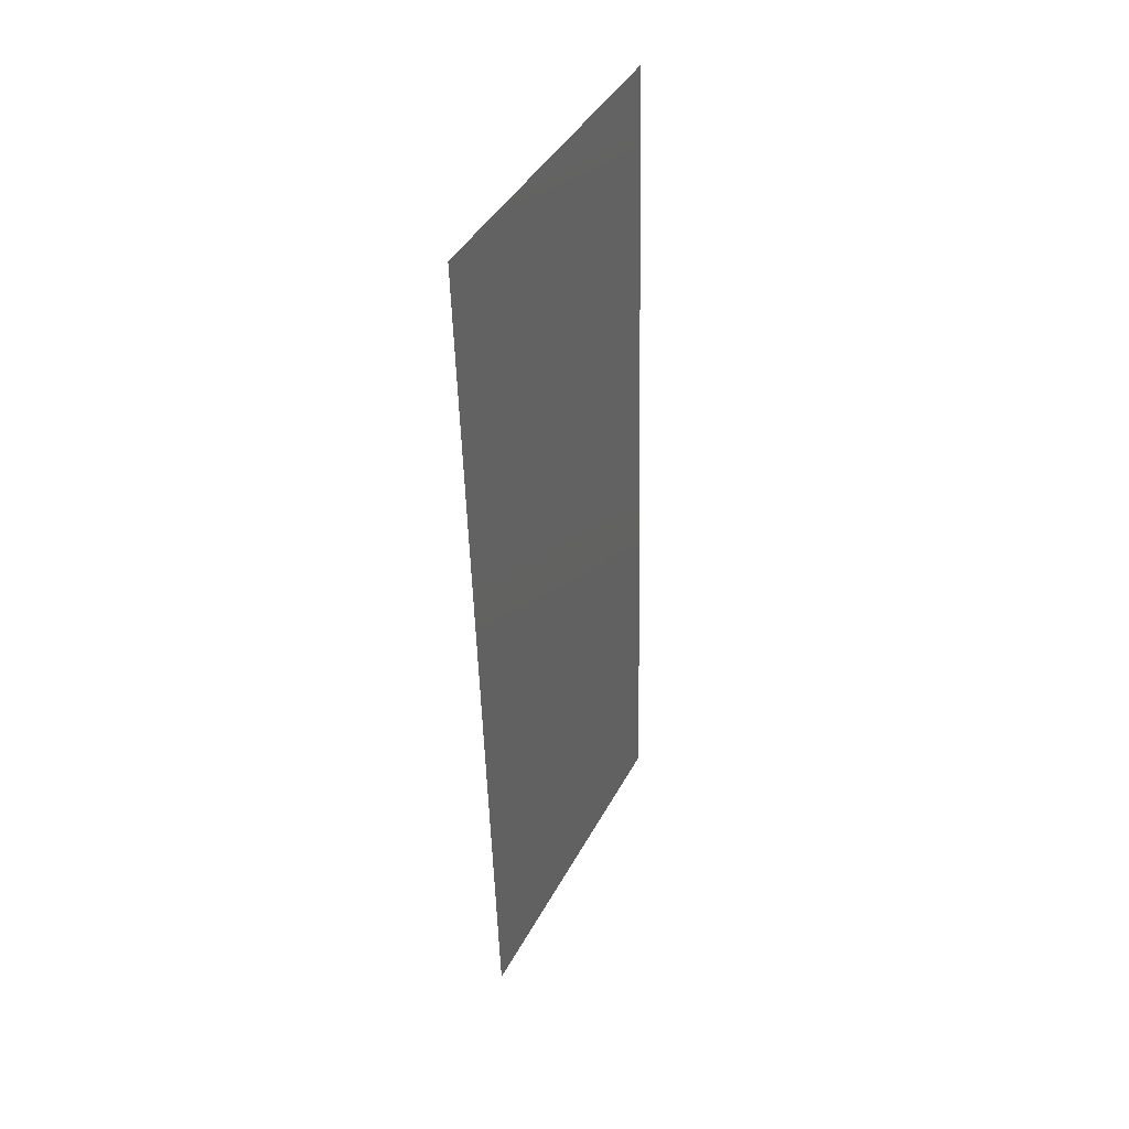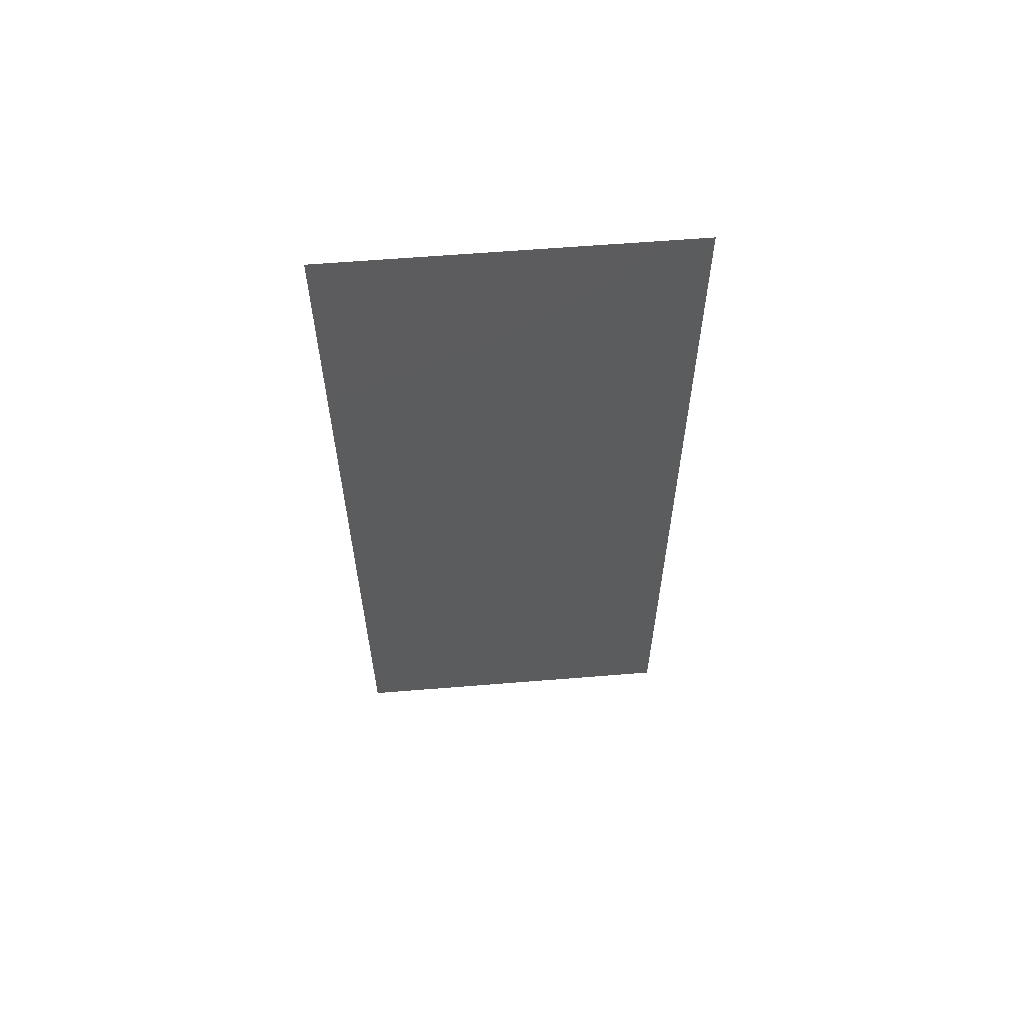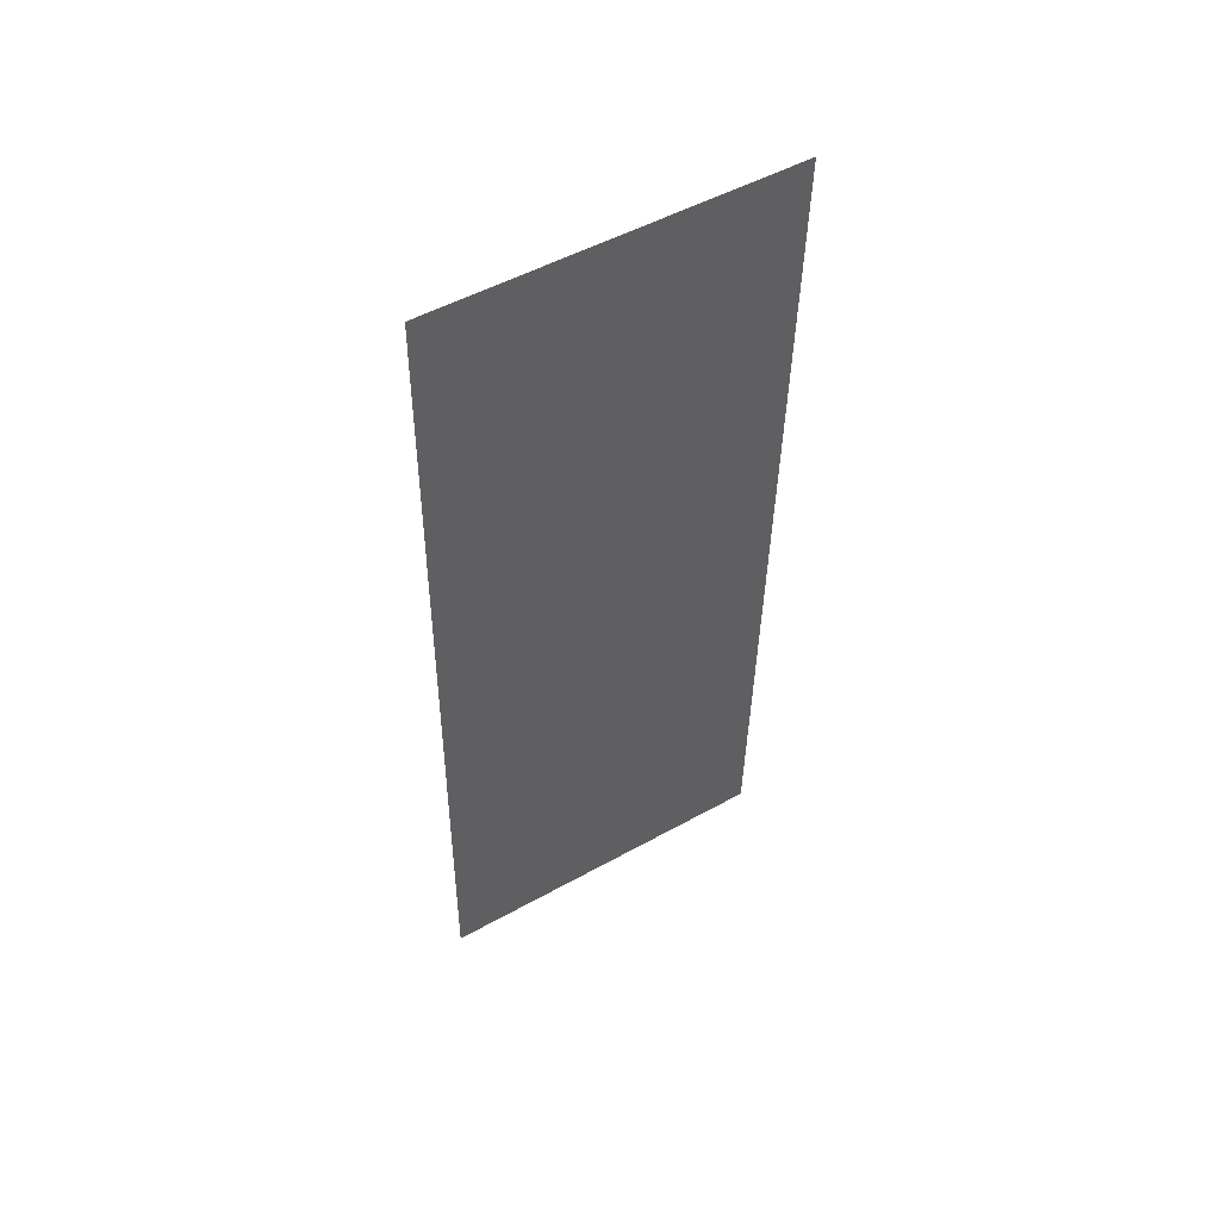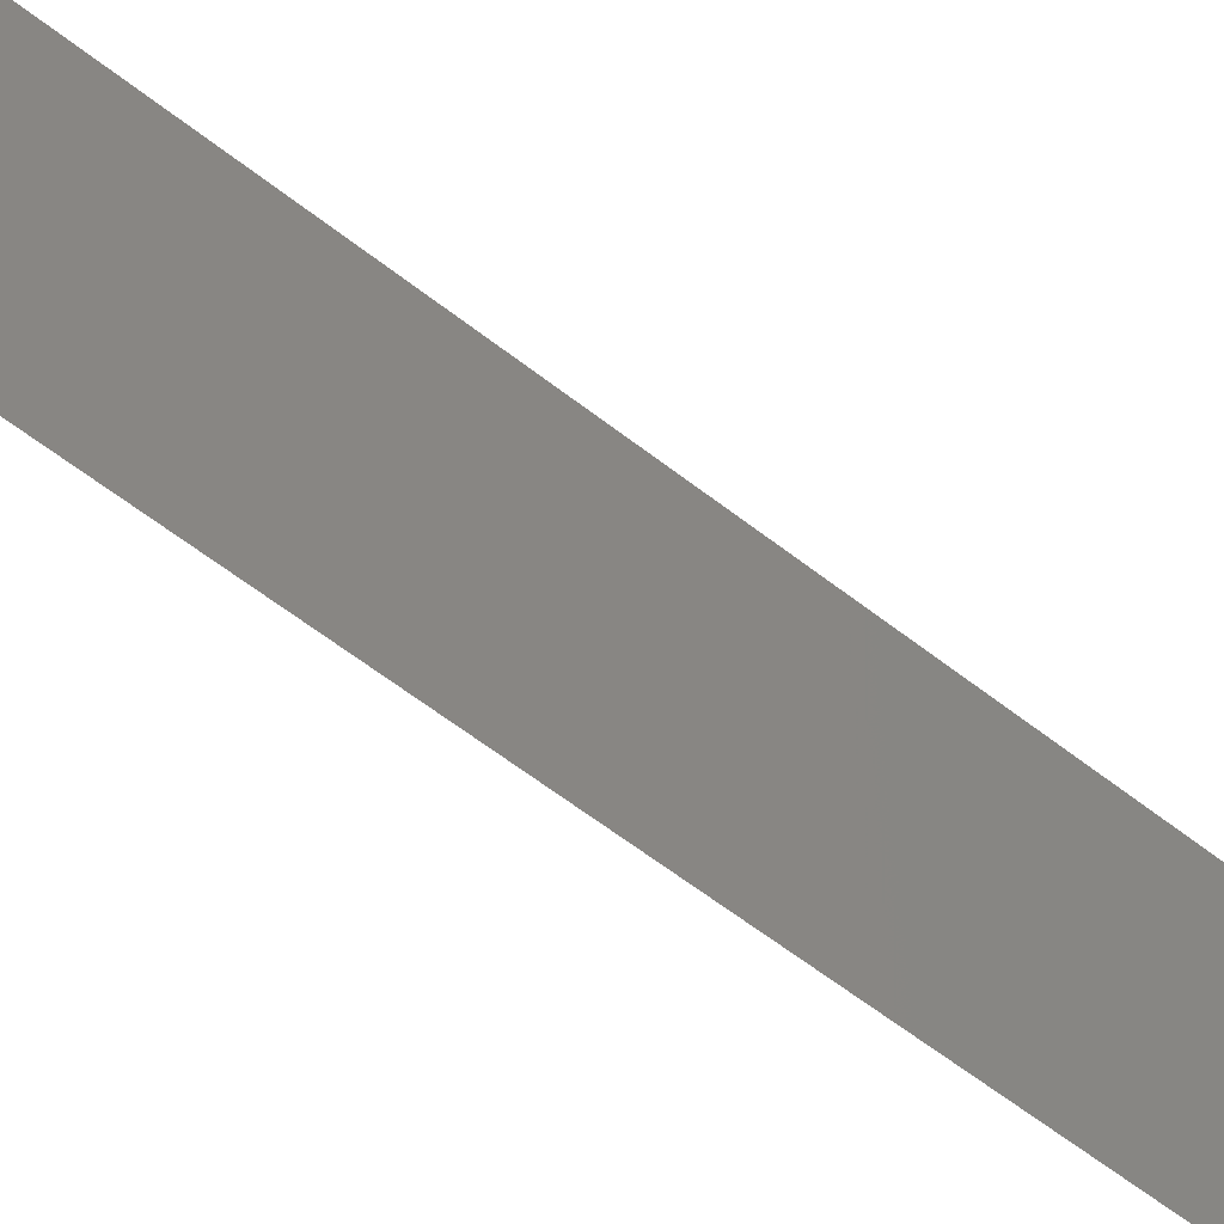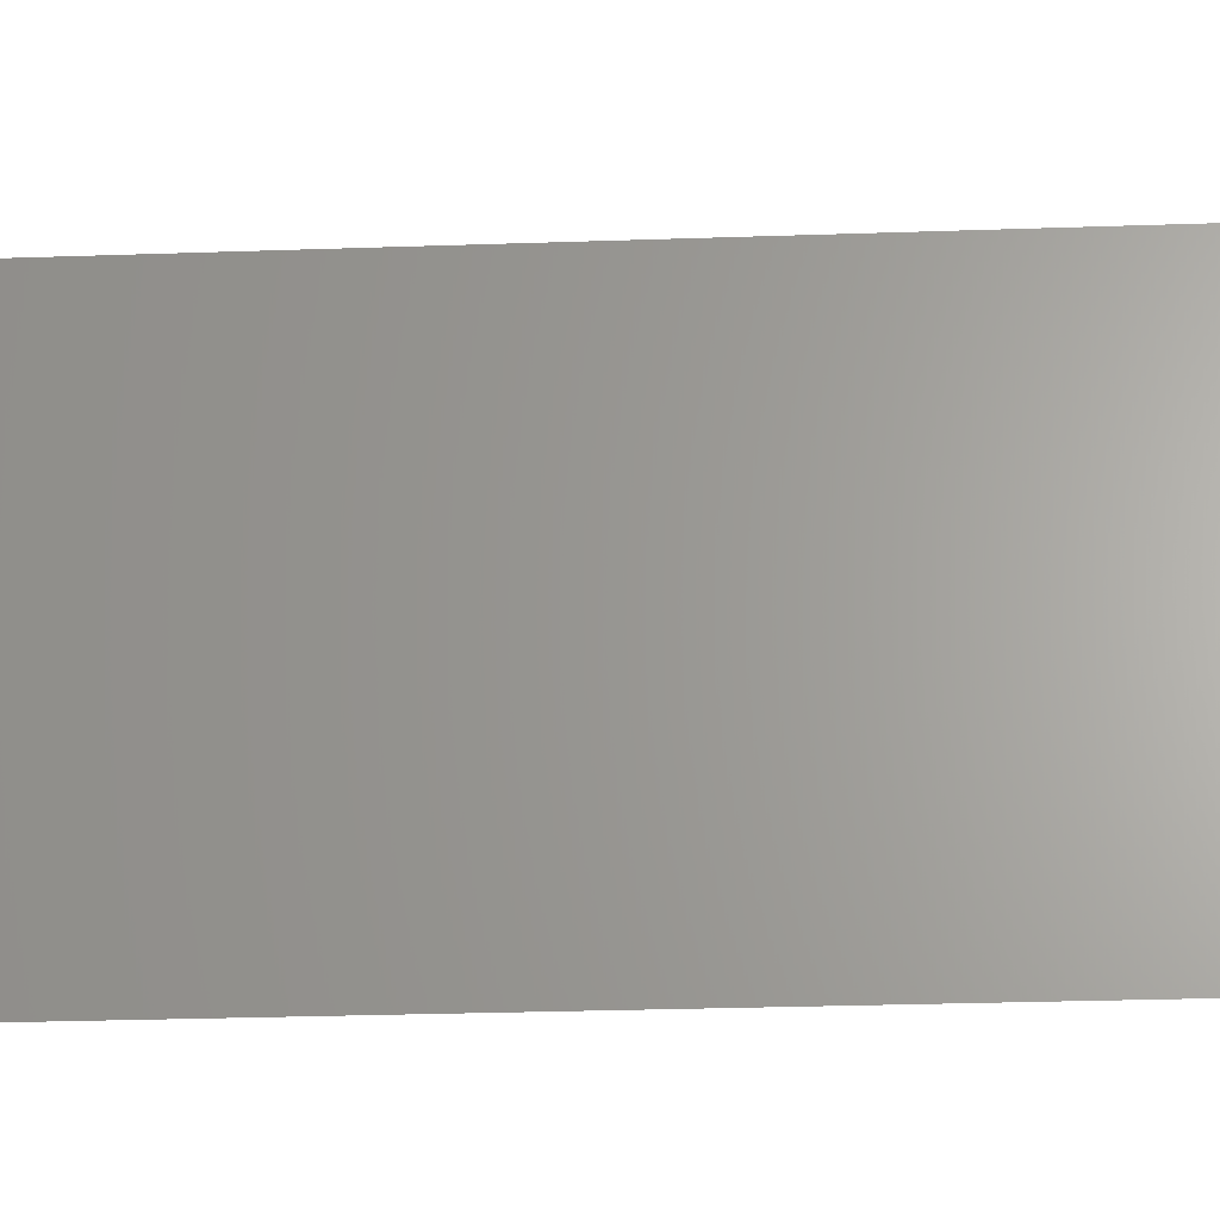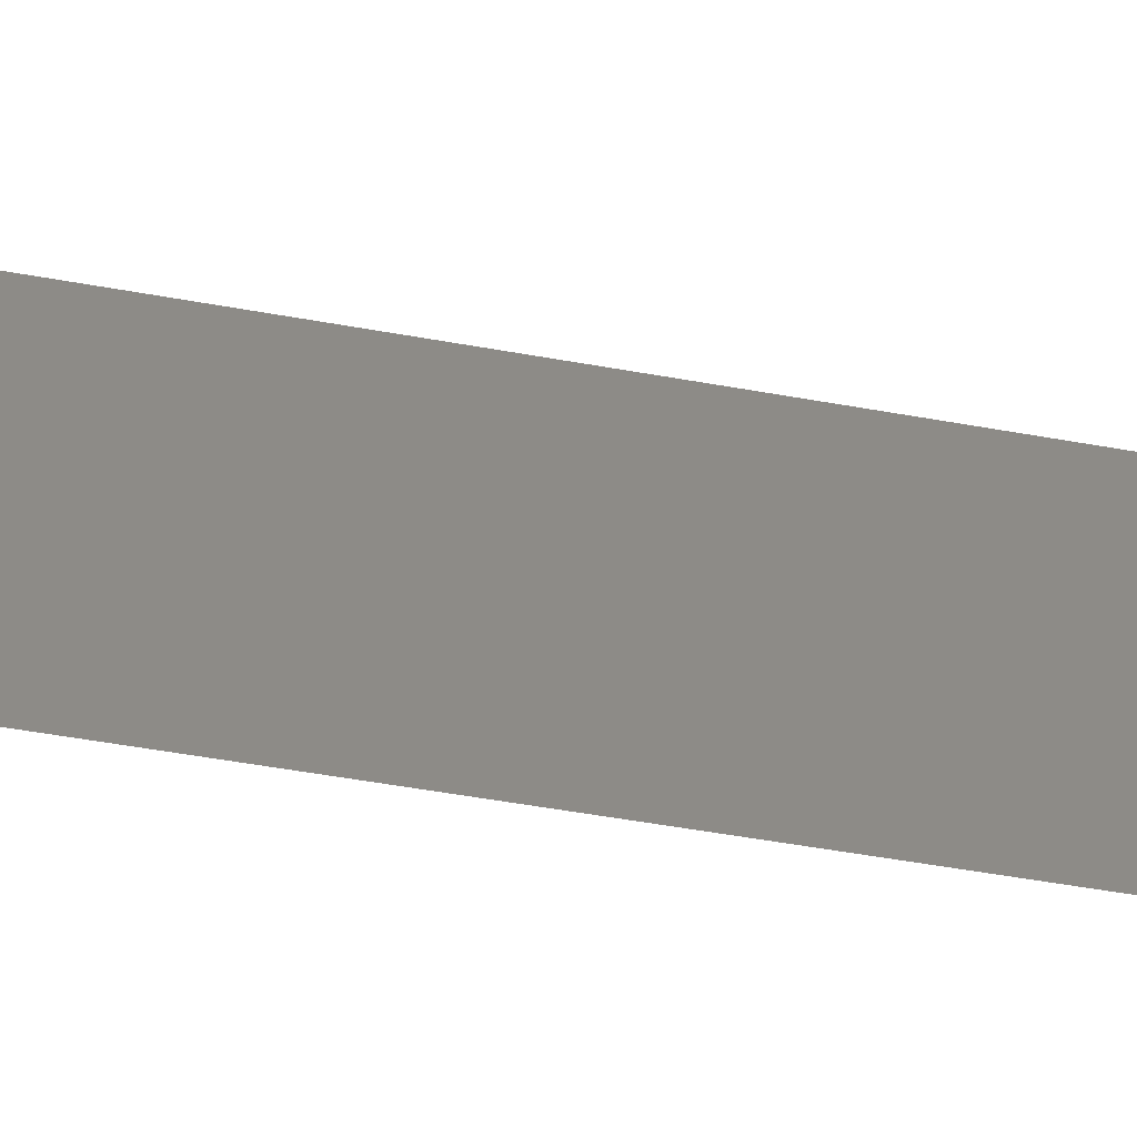
<metadata>
{"format":"stl","ext":"stl","renderer":"f3d","projection":"perspective","resolution":1024,"background":"white","views":[{"elev":42.0,"azim":-153.7,"up":"+Y"},{"elev":61.7,"azim":-94.7,"up":"+Y"},{"elev":51.0,"azim":58.8,"up":"+Y"},{"elev":-61.9,"azim":-129.8,"up":"+Z"},{"elev":-25.2,"azim":91.8,"up":"+Z"},{"elev":-55.6,"azim":-102.1,"up":"+Z"}]}
</metadata>
<code>
# stl→obj: 21 verts, 26 faces
v 0.009072 0.04068 0
v 0.008938 0.03559 0.01119
v 0.008804 0.03051 0
v 0.008268 0.01017 0.02
v 0.008402 0.01525 0.00881
v 0.008536 0.02034 0.02
v 0.00867 0.02542 0.01
v 0.008804 0.03051 0.02
v 0.009165 0.04419 0.00734
v 0.008176 0.006659 0.01266
v 0.008536 0.02034 0
v 0.009072 0.04068 0.02
v 0.008268 0.01017 0
v 0.009341 0.05084 0.01
v 0.009341 0.05084 0
v 0.008 0 0.01
v 0.008 0 0.02
v 0.008154 0.005837 0.005743
v 0.009187 0.04501 0.01426
v 0.008 0 0
v 0.009341 0.05084 0.02
f 1 2 3
f 4 5 6
f 5 7 6
f 6 7 8
f 2 7 3
f 8 7 2
f 1 9 2
f 4 10 5
f 3 7 11
f 11 7 5
f 8 2 12
f 11 5 13
f 14 9 15
f 16 10 17
f 15 9 1
f 17 10 4
f 5 18 13
f 2 19 12
f 9 19 2
f 10 18 5
f 13 18 20
f 12 19 21
f 21 19 14
f 20 18 16
f 14 19 9
f 16 18 10

</code>
